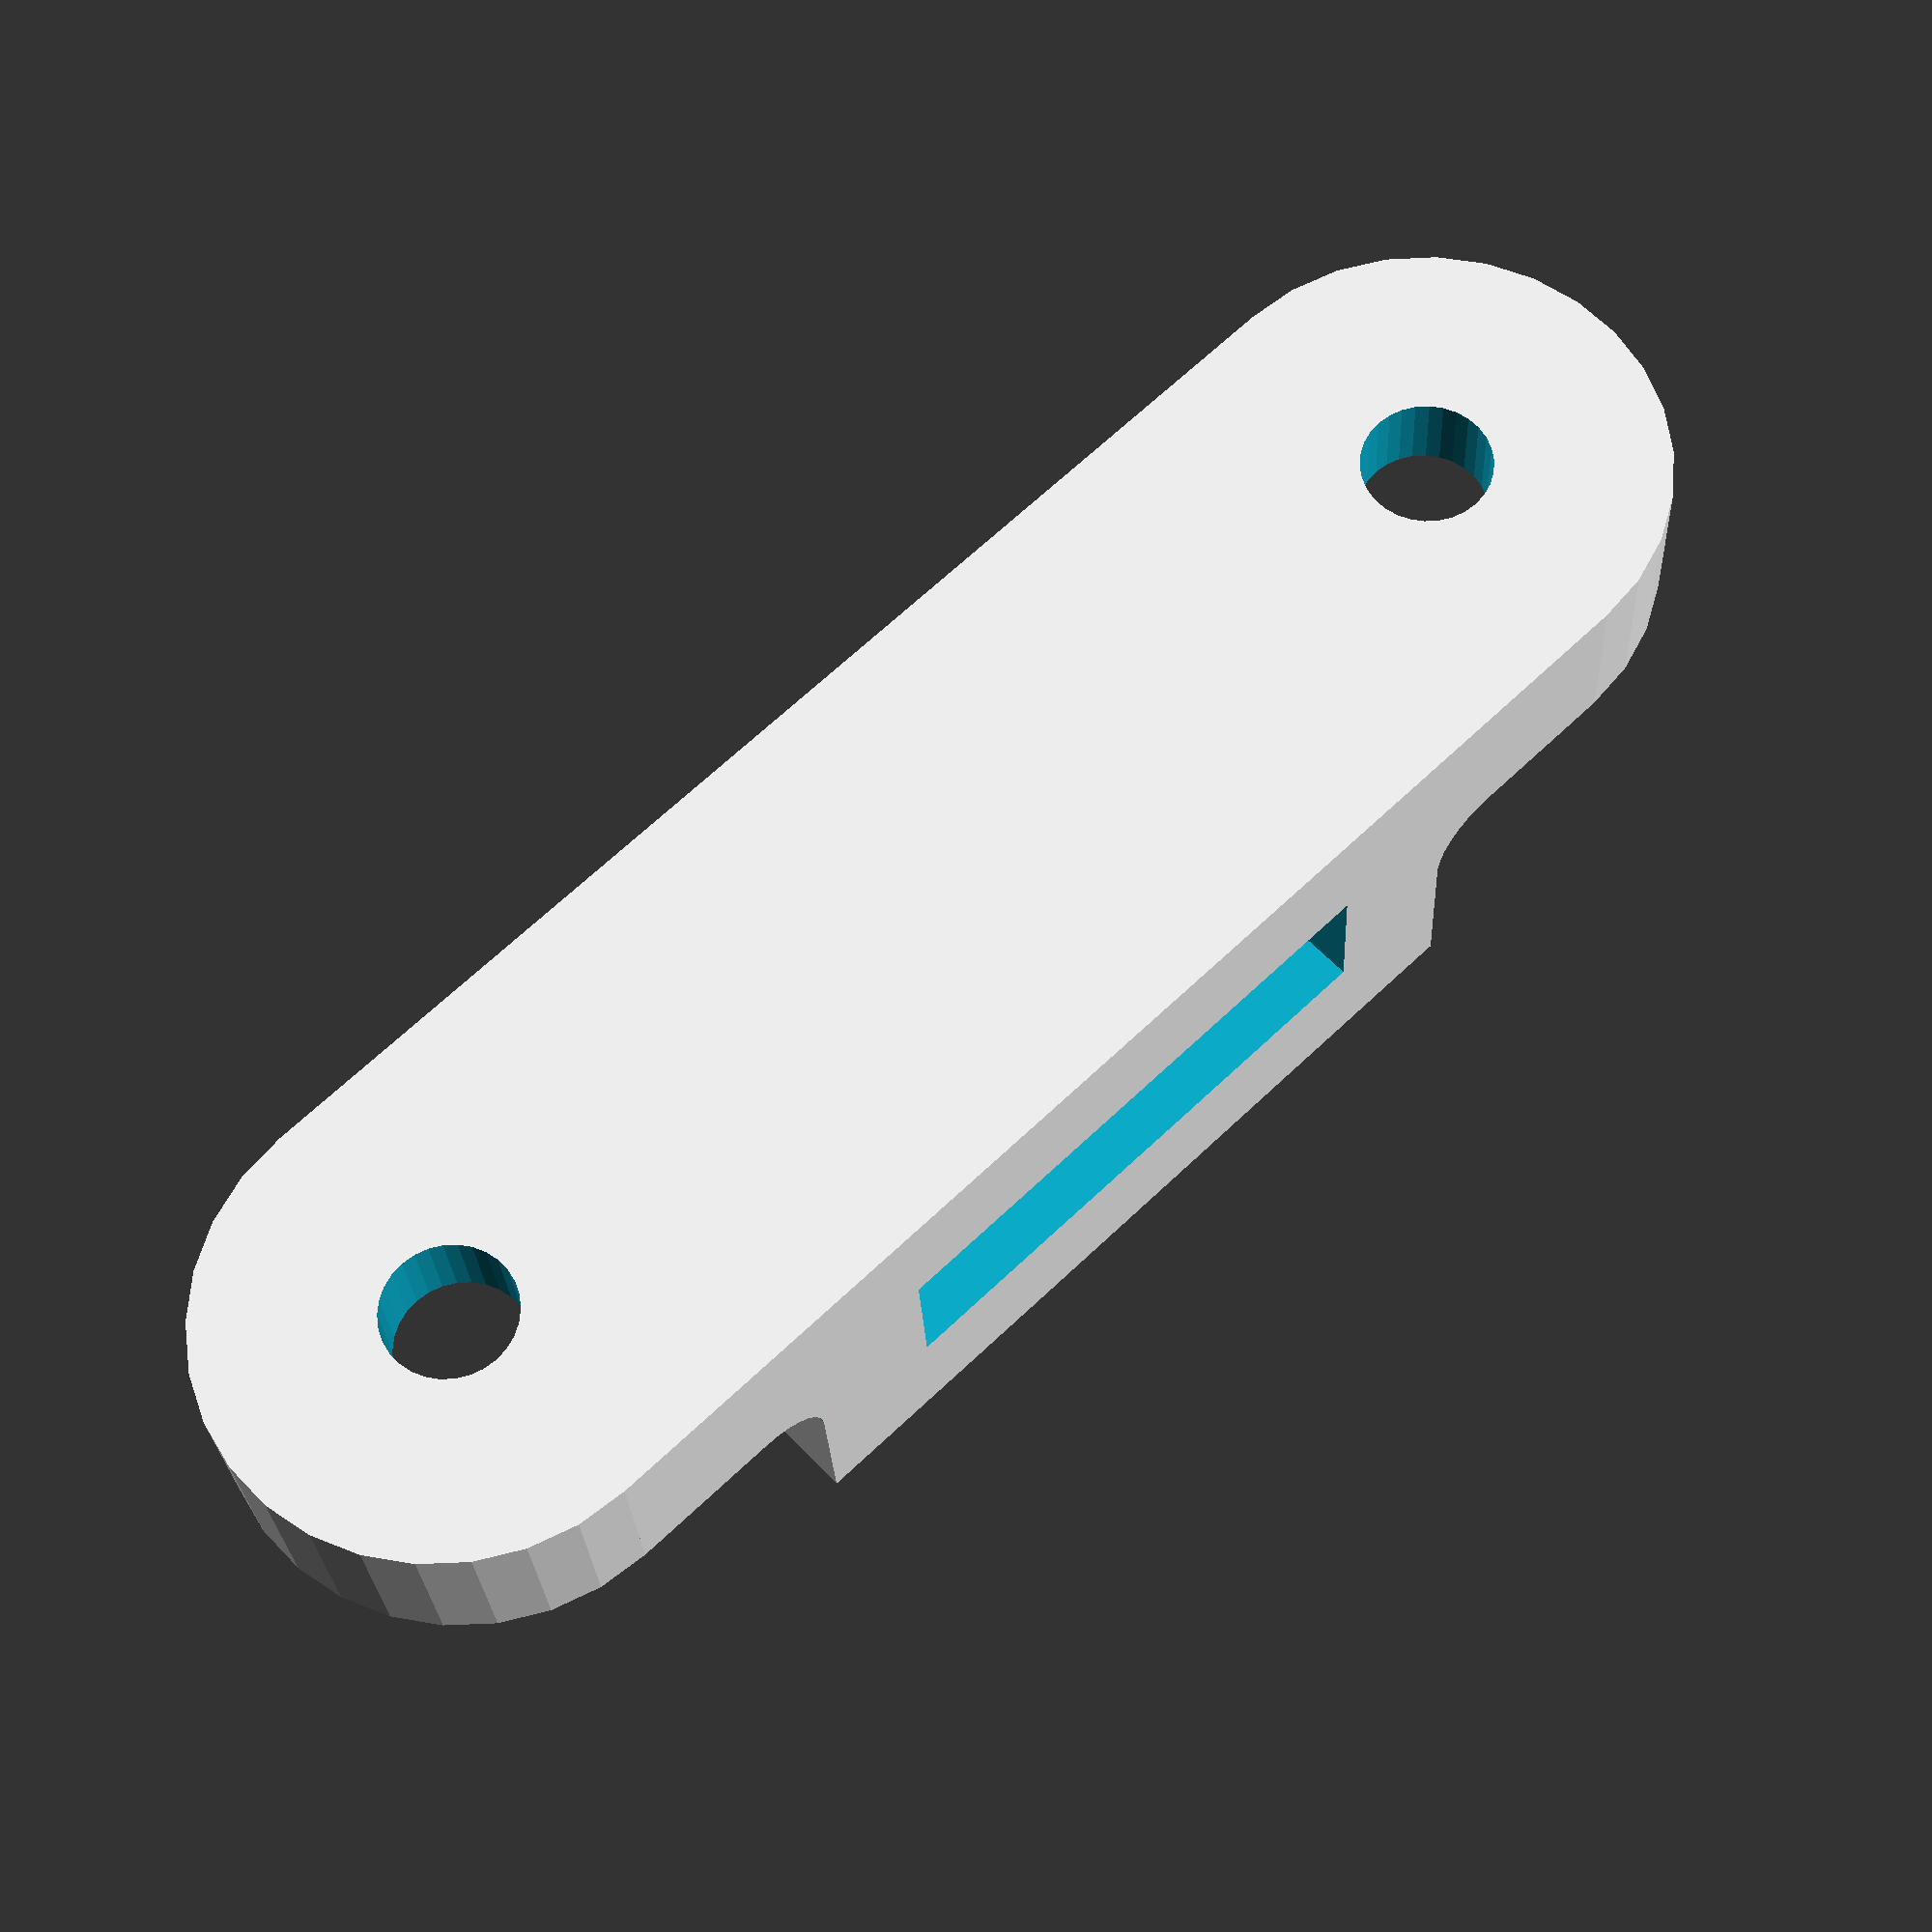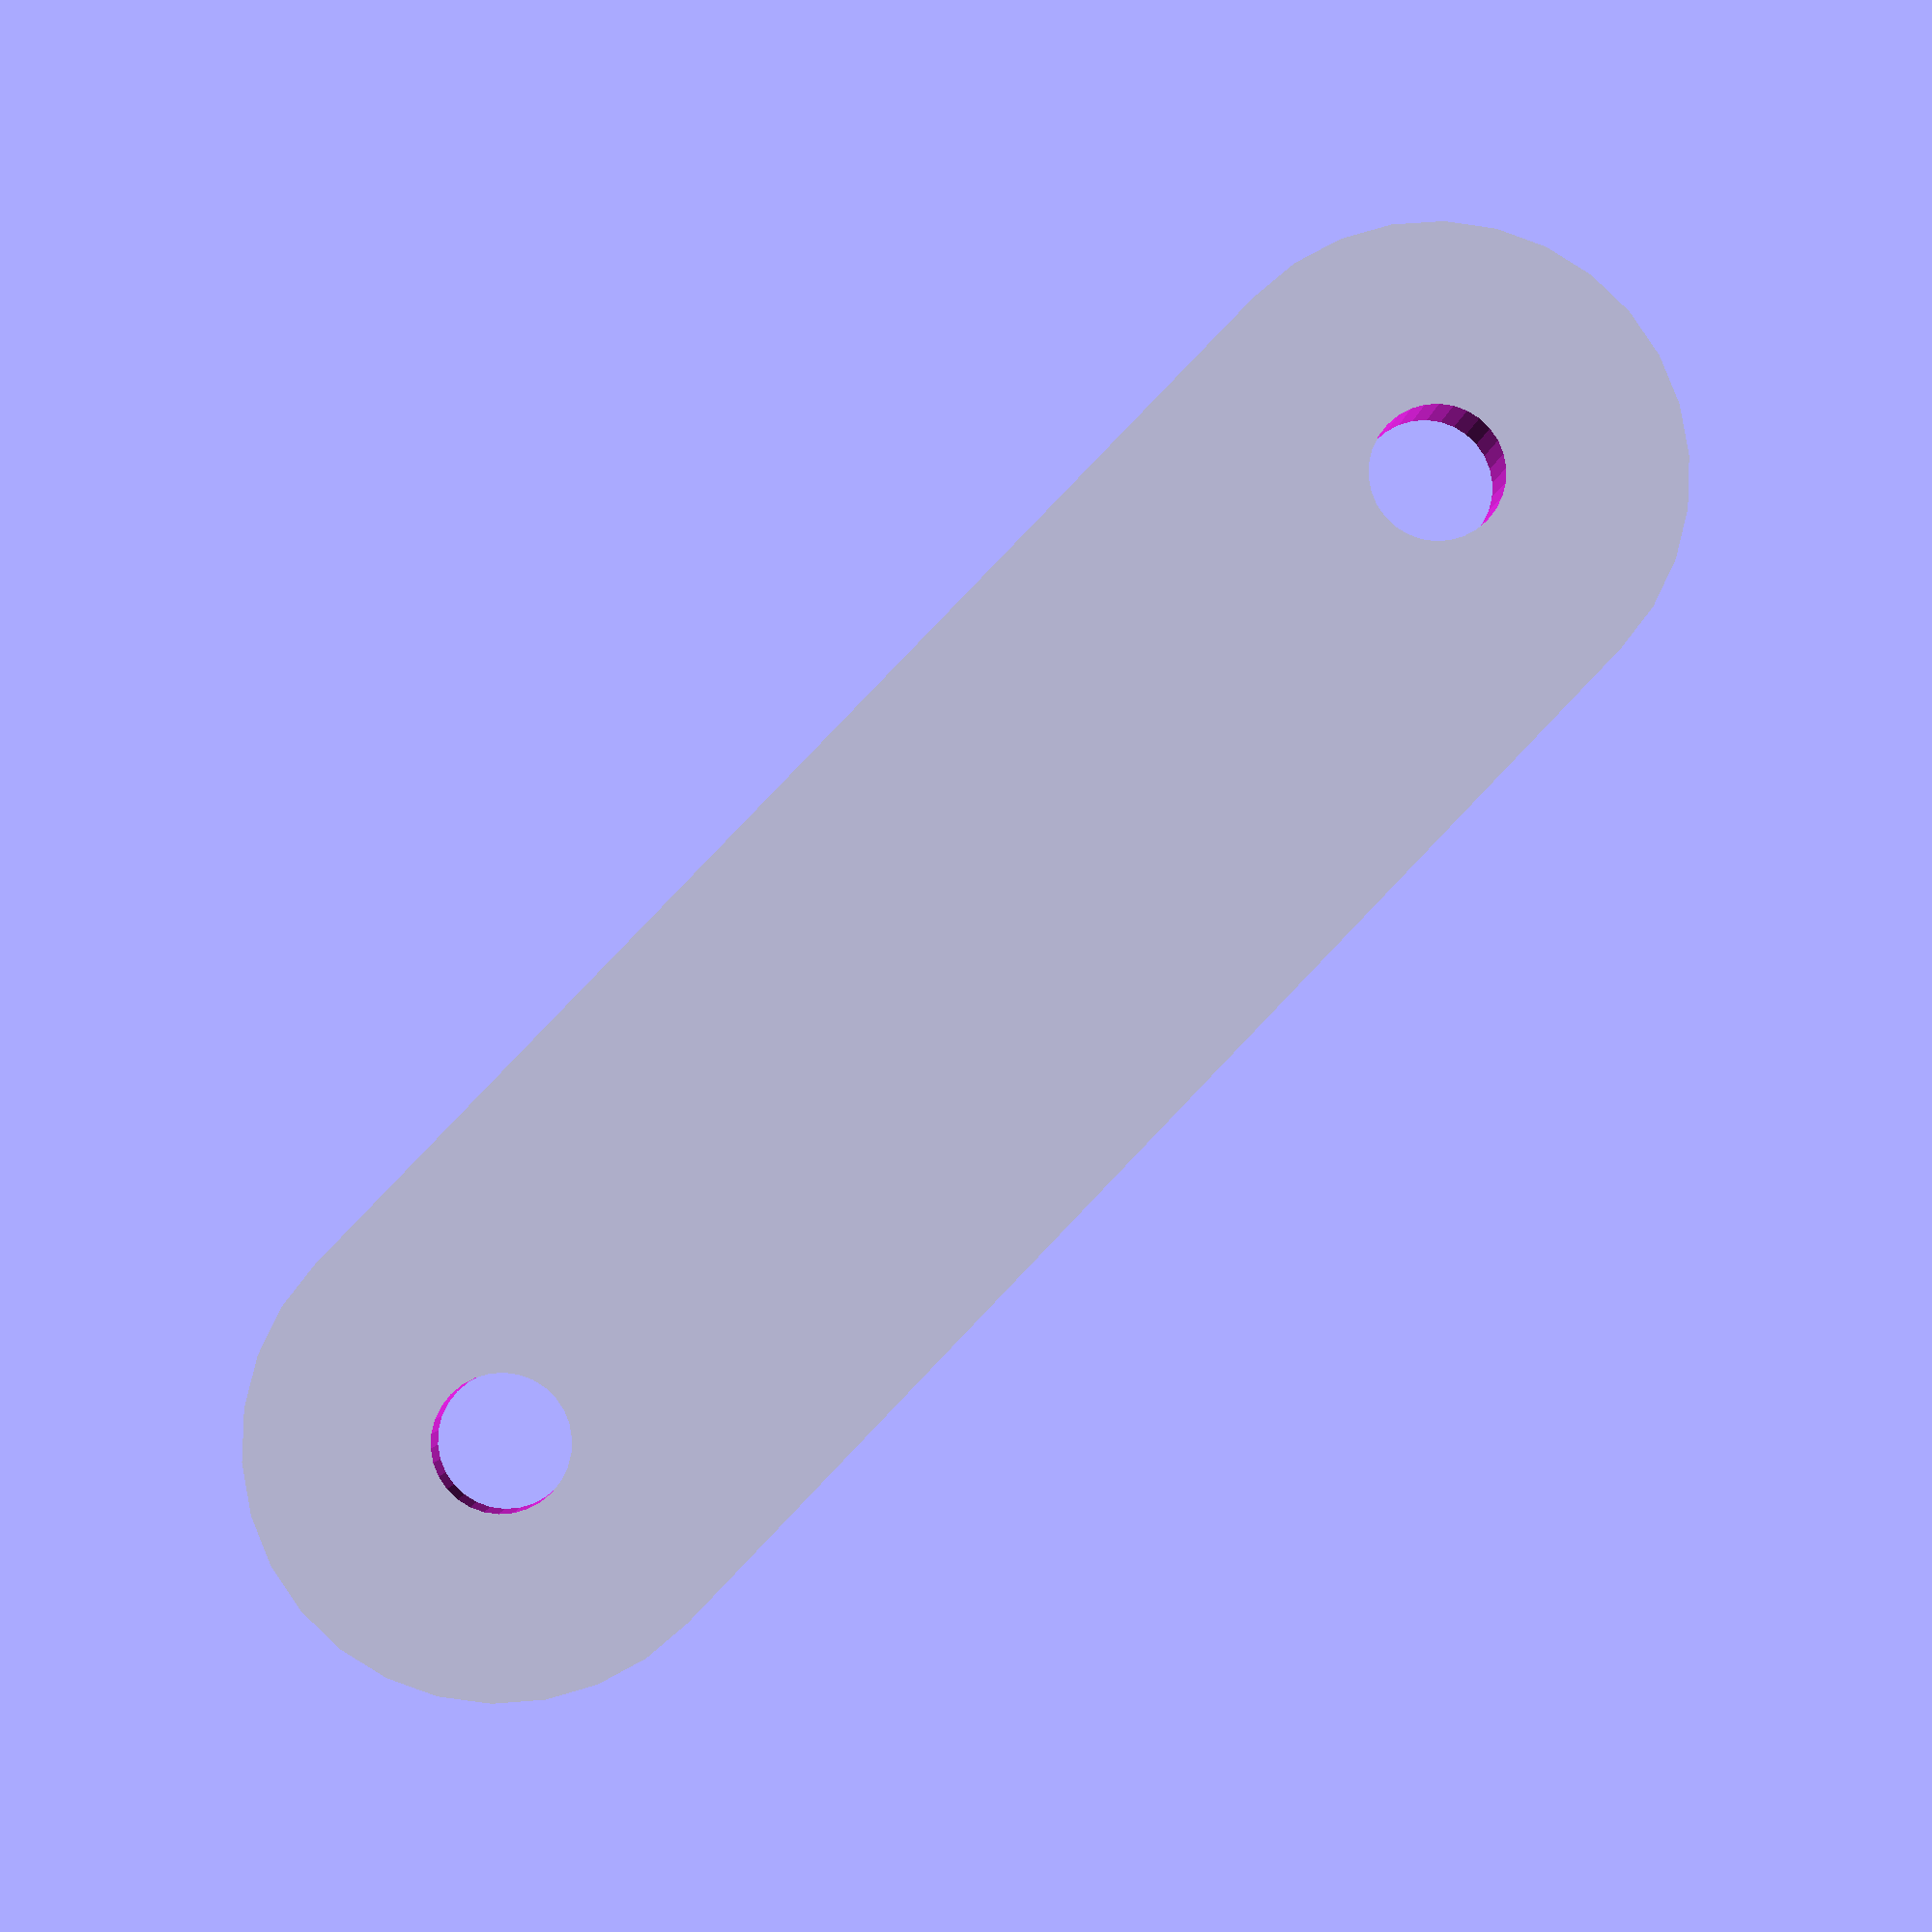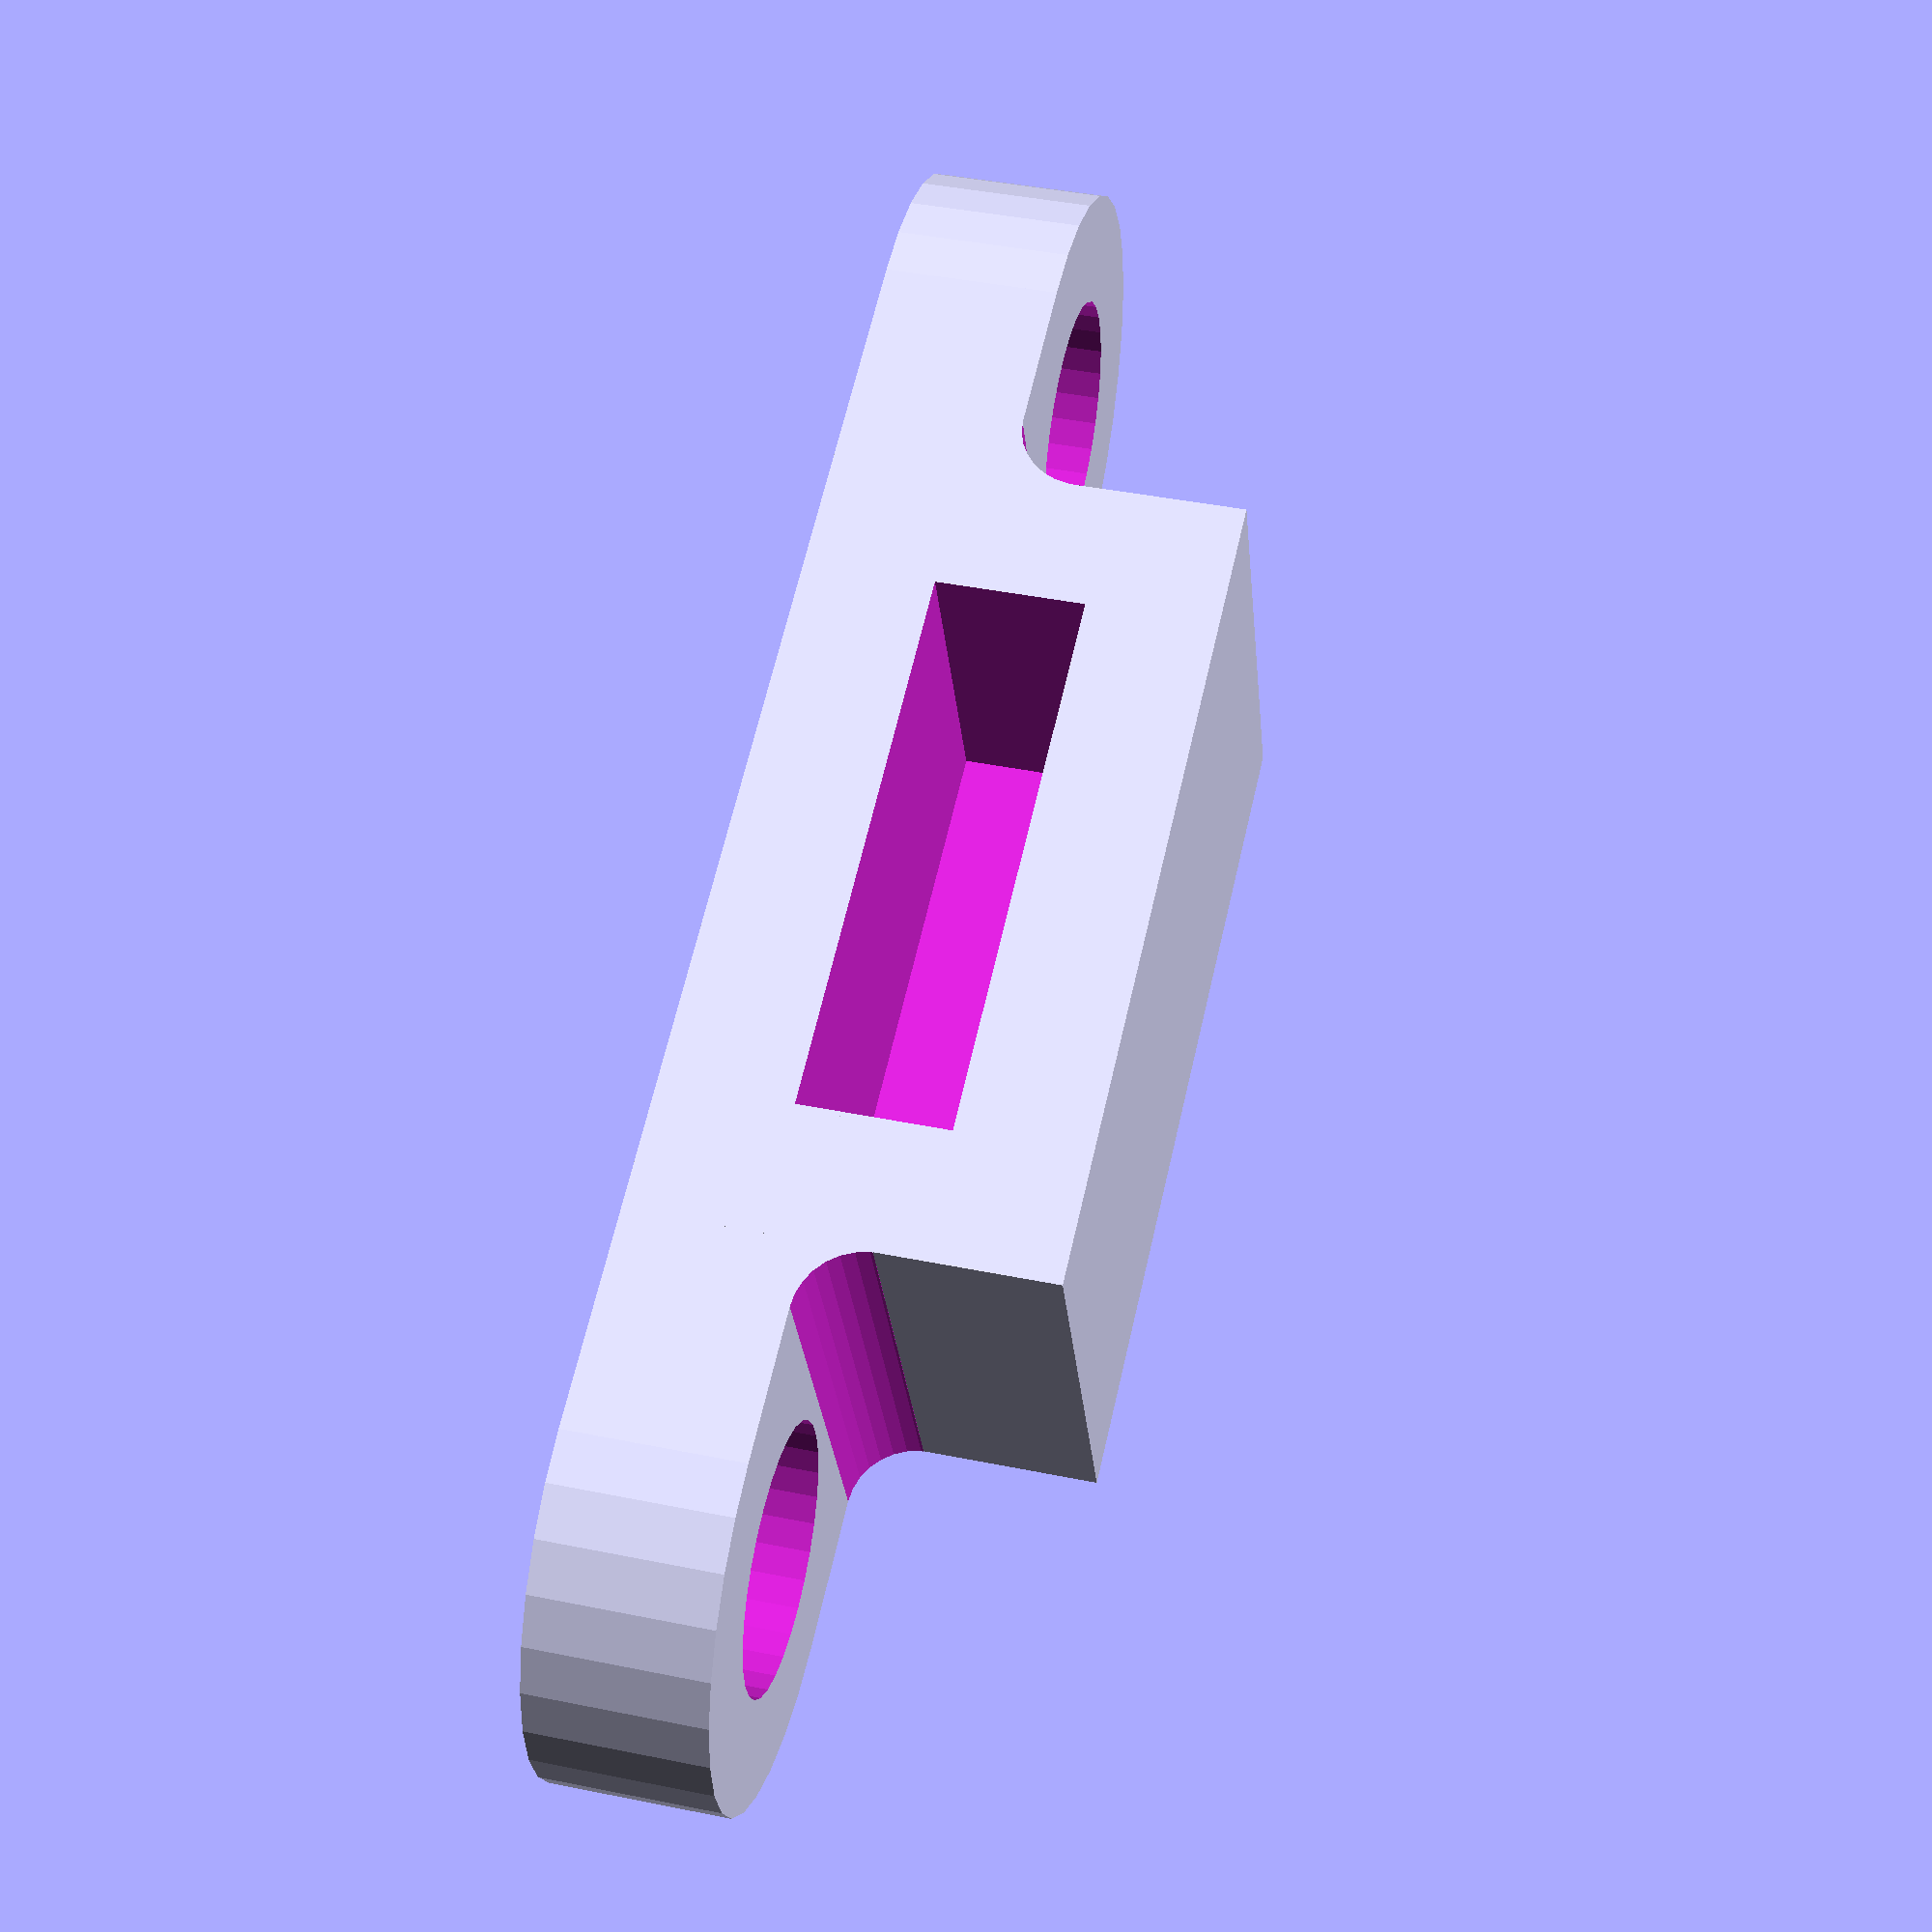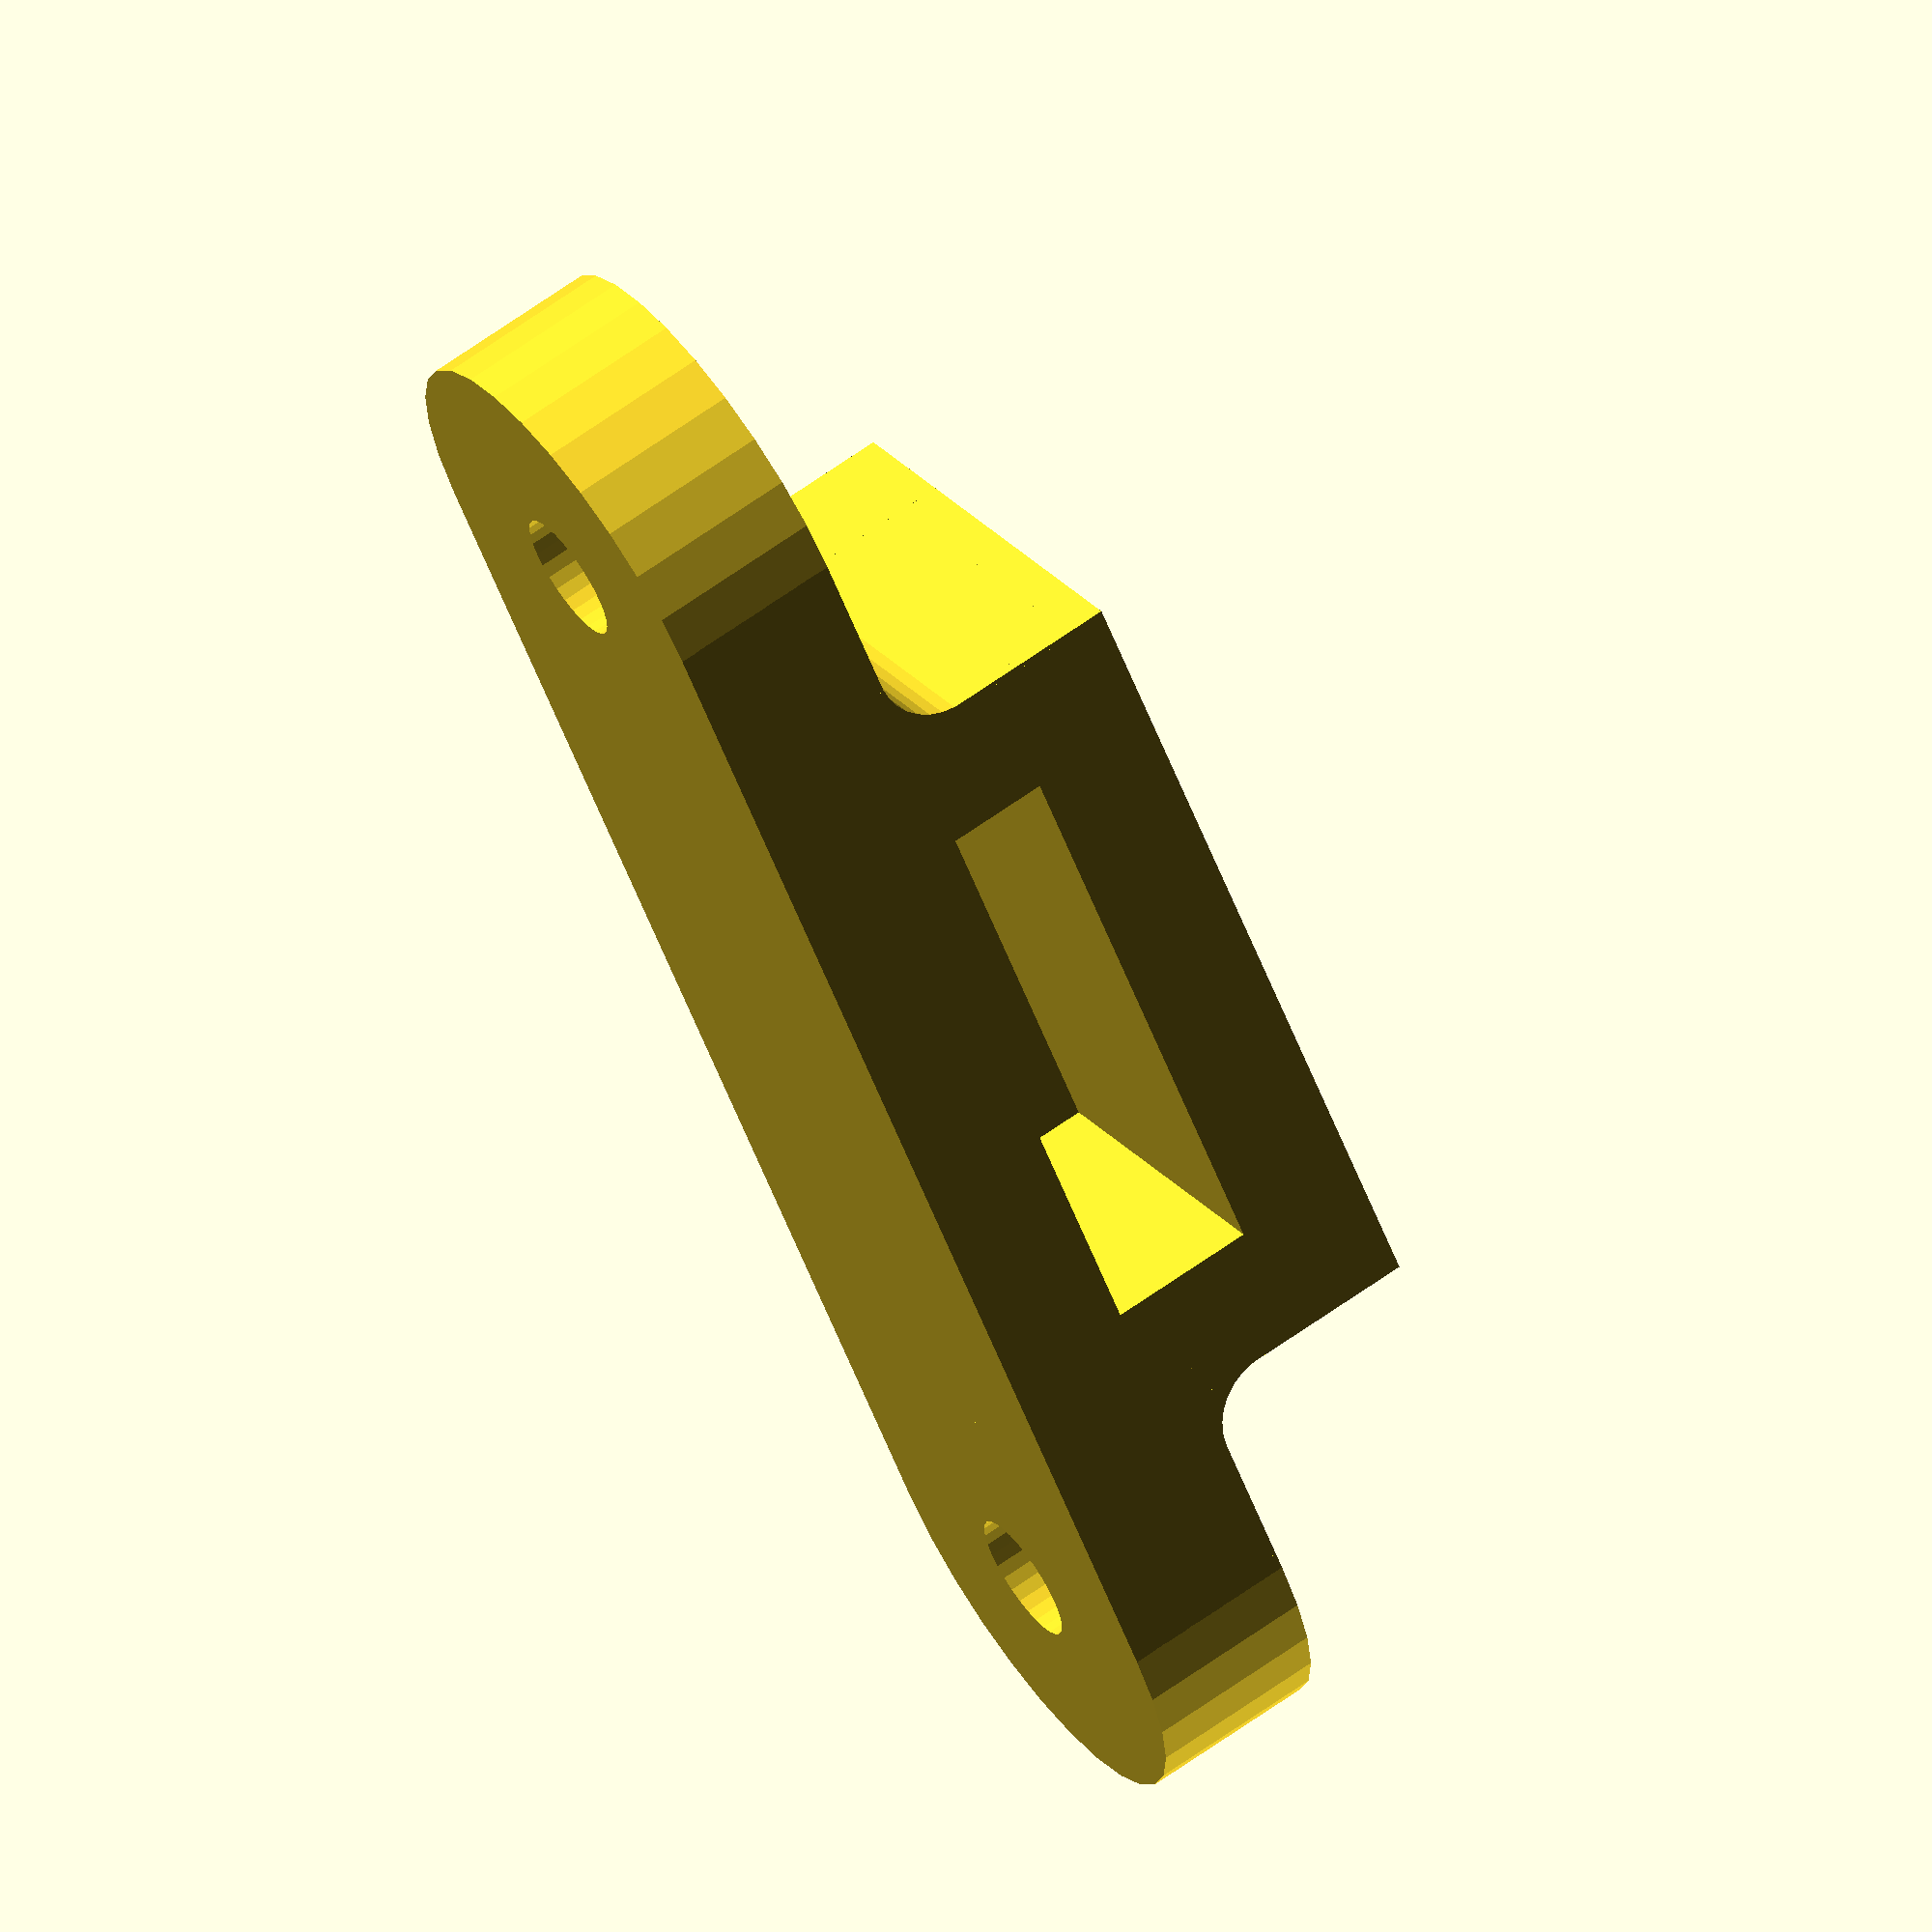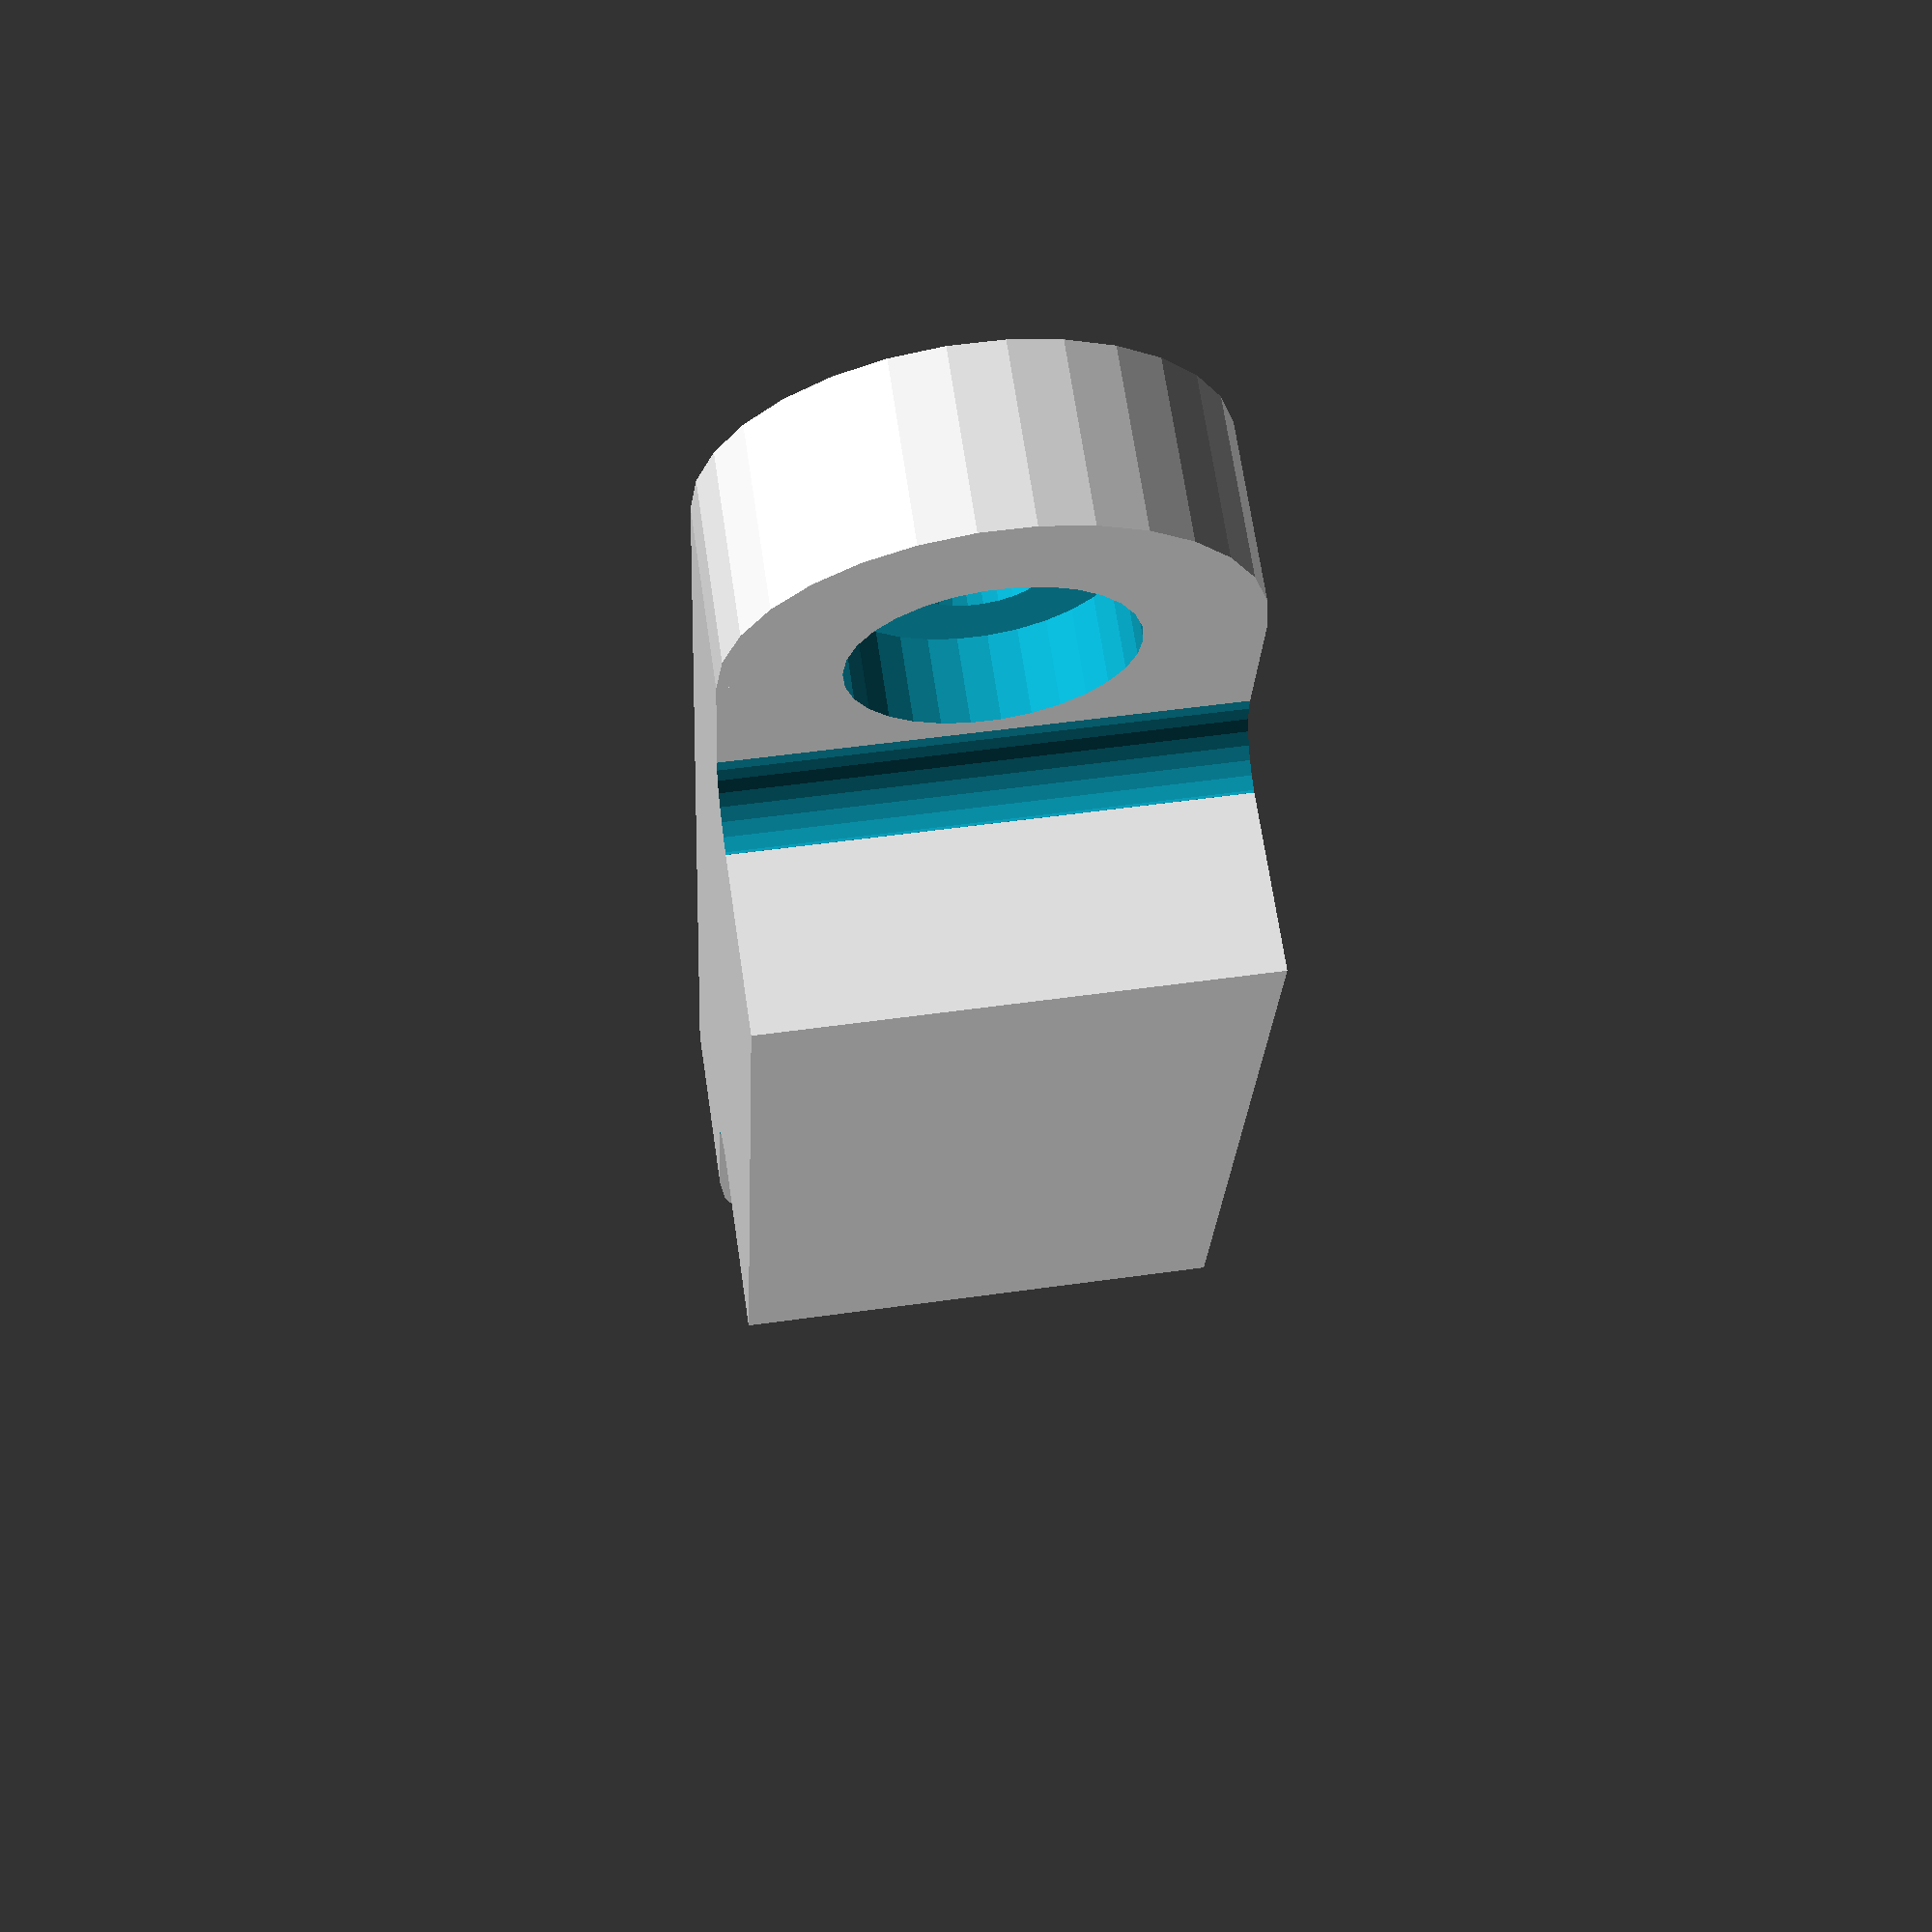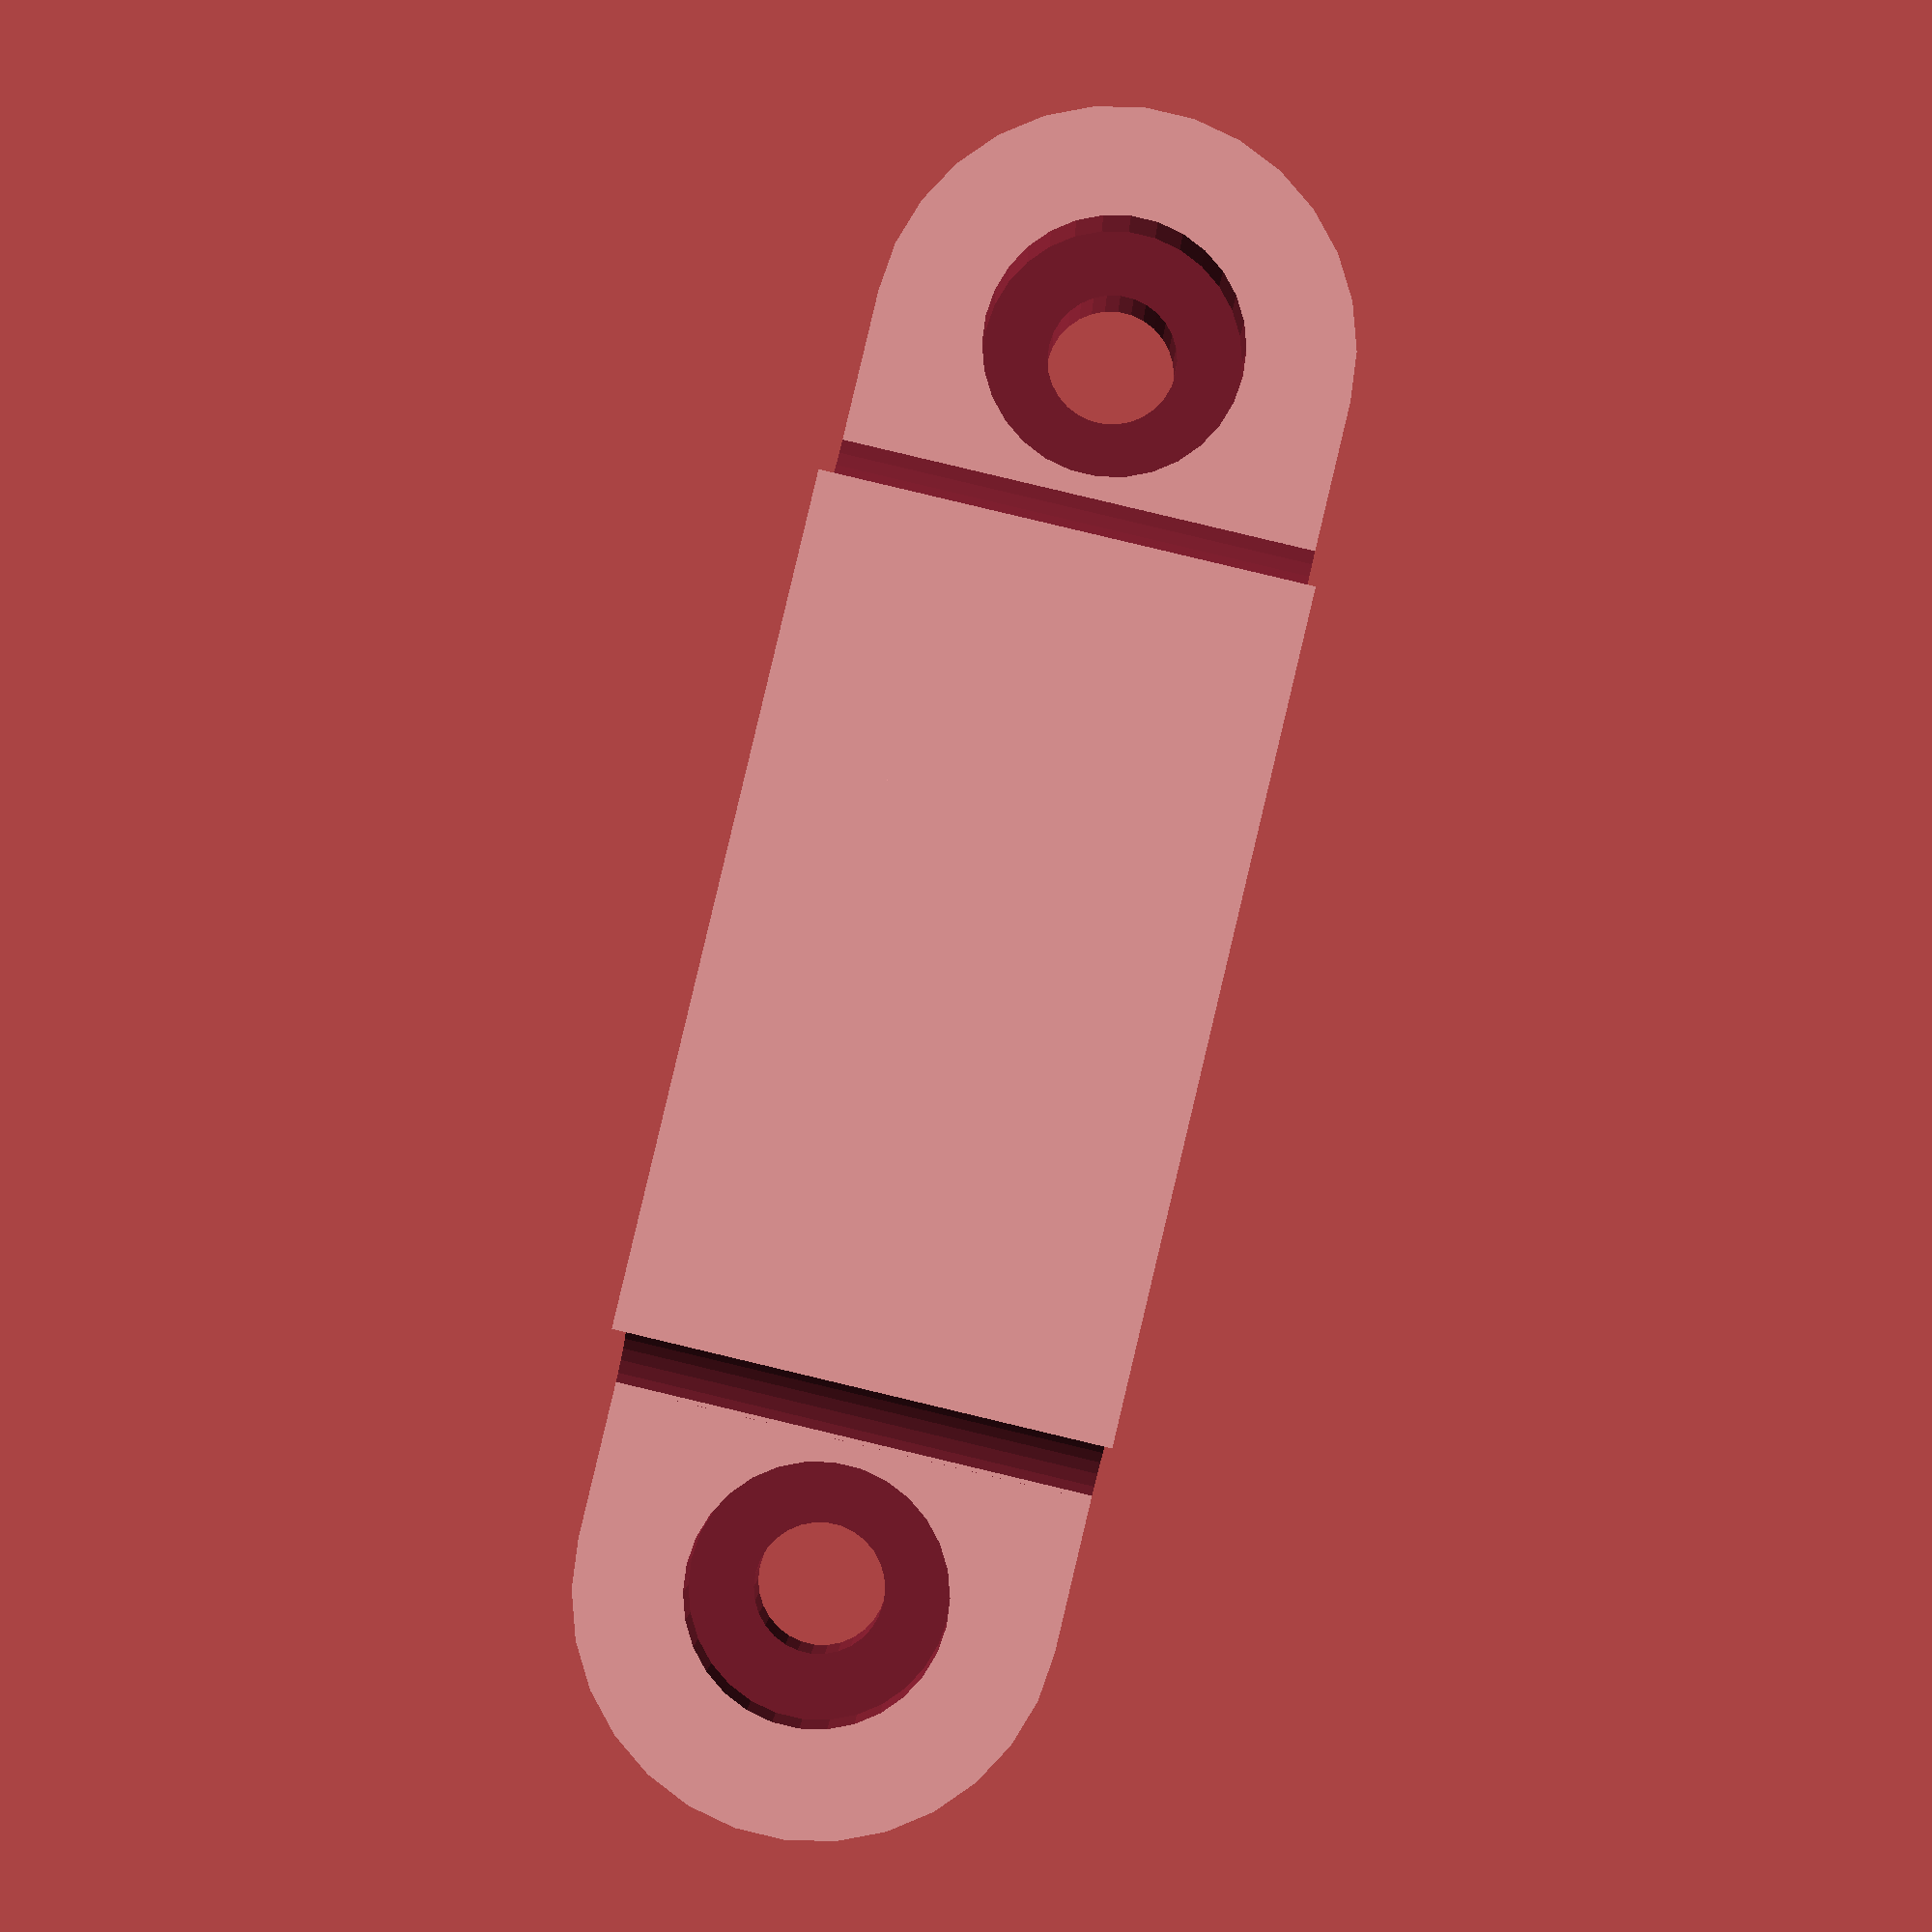
<openscad>
// -----------------------------------------------------------
// Customizable Socket Organizers: Rectangular End Cap
// -----------------------------------------------------------
//
// Zemba Craftworks
// youtube.com/zembacraftworks
// thingiverse.com/zembacraftworks/about

// This is a configurable, 3D printable insert designed to
// slide onto a metal or wooden bar to create socket set
// organizers. Dimensions can be adjusted for sockets of
// all sizes and to slide onto bars/holders of any size.

// Date Created:  2019-01-03
// Last Modified: 2019-01-03

// Critical Dimensions
// -------------------
// Adjust these dimensions and verify them with a test print
// before printing holders for all of your sockets! You want a
// snug fit but not so tight that anything gets stuck. These
// values will vary depending on your sockets, the rail you're
// using, and the calibration of your printer.


rx = 3.4;           // Rail Cross-Section Thickness (mm)
ry = 13;            // Rail Cross-Section Width (mm)

ct = 3;             // Wall Thickness of End Cap (mm)
ch = 8;             // Height of End Cap (mm)

fn1 = 30;           // Number of Facets for Curvature

hd1 = 3;            // Mounting Hole Diameter (Through-hole)
hd2 = 6;            // Mounting Hole Diameter (Counterbore)

hz = 0;             // Mounting Hole Offset Distance
hx = 2;             // Mounting Hole Counterbore Depth

f1 = 4;             // Flange Thickness
f2 = 5;             // Flange Width (Extra)
f3 = 3;             // Flange Fillet

// Tolerance Value
// ---------------
// When shapes are subtracted through difference() in
// OpenSCAD, there is ambiguity if any faces of the two shapes
// occupy the same space. Adding a small value 't' to make
// the subtracted shape slightly larger prevents this.

t = 0.1;

// Create End Cap
 
    // Rail Clamp
    difference(){
        union(){
            // Main Rail Clamp
            translate([-(rx+2*ct)/2, -(ry+2*ct)/2, 0]){
                cube([rx + 2*ct, ry + 2*ct, ch]);    }    

            // Mounting Flange
            translate([rx/2+ct-f1,-(ry+2*ct+2*f2)/2,-ct])
                cube([f1,ry+2*ct+2*f2,ch+ct]);
            translate([rx/2+ct-f1,ry/2+ct+f2,(ct+ch)/2-ct])
                rotate([0,90,0])
                cylinder(r=(ct+ch)/2,h=f1,$fn=fn1);
            translate([rx/2+ct-f1,-ry/2-ct-f2,(ct+ch)/2-ct])
                rotate([0,90,0])
                cylinder(r=(ct+ch)/2,h=f1,$fn=fn1);

            // (Optional) Square Edges on Flange
            // Top (+z)
            //translate([rx/2+ct-f1,-ry/2-ct-f2-(ch+ct)/2,-ct+(ch+ct)/2])
            //    cube([f1,2*ry/2+2*ct+2*f2+ch+ct,(ch+ct)/2]);
            // Bottom (-z)
            //translate([rx/2+ct-f1,-ry/2-ct-f2-(ch+ct)/2,-ct])
            //    cube([f1,2*ry/2+2*ct+2*f2+ch+ct,(ch+ct)/2]);

            // Flange Fillet 1
            difference(){
            translate([rx/2+ct-f1-f3,ry/2+ct,-ct])
                cube([f3,f3,ct+ch]);
            union(){
            translate([rx/2+ct-f1-f3-f3/2,ry/2+ct+f3/2,-ct-t/2])
                cube([1.5*f3+t,f3+t,ct+ch+t]);
            translate([rx/2+ct-f1-f3-f3/2,ry/2+ct-t/2,-ct-t/2])
                cube([f3+t,1.5*f3+t,ct+ch+t]);
            translate([rx/2+ct-f1-f3/2,ry/2+ct+f3/2,-ct-t/2])
                cylinder(r=f3/2,h=ct+ch+t,$fn=fn1);}}     
    
            // Flange Fillet 2
            difference(){
            translate([rx/2+ct-f1-f3,-ry/2-ct-f3,-ct])
                cube([f3,f3,ct+ch]);
            union(){
            translate([rx/2+ct-f1-f3-f3/2,-ry/2-ct-f3-f3/2,-ct-t/2])
                cube([1.5*f3+t,f3+t,ct+ch+t]);
            translate([rx/2+ct-f1-f3-f3/2,-ry/2-ct-f3-f3/2,-ct-t/2])
                cube([f3+t,1.5*f3+t,ct+ch+t]);
            translate([rx/2+ct-f1-f3/2,-ry/2-ct-f3/2,-ct-t/2])
                cylinder(r=f3/2,h=ct+ch+t,$fn=fn1);}}      

            // Rail Cap
            translate([-(rx+2*ct)/2, -(ry+2*ct)/2, -ct]){
            cube([rx + 2*ct, ry + 2*ct, ct]);}
            }

        union(){
            // Rail
            translate([-rx/2, -ry/2, t/2]){
                cube([rx, ry, ch+t]);    }

            // Mounting Holes
            translate([rx/2+ct-f1-t/2,ry/2+ct+f2+hz,ch-(ch+ct)/2])
            rotate([0,90,0])
            cylinder(r=hd1/2,h=f1+t,$fn=fn1);

            translate([rx/2+ct-f1-t/2,-(ry/2+ct+f2+hz),ch-(ch+ct)/2])
            rotate([0,90,0])
            cylinder(r=hd1/2,h=f1+t,$fn=fn1);

            // Mounting Hole Counterbore
            translate([rx/2+ct-f1-t,ry/2+ct+f2+hz,ch-(ch+ct)/2])
            rotate([0,90,0])
            cylinder(r=hd2/2,h=hx,$fn=fn1);

            translate([rx/2+ct-f1-t,-(ry/2+ct+f2+hz),ch-(ch+ct)/2])
            rotate([0,90,0])
            cylinder(r=hd2/2,h=hx,$fn=fn1);
            }
    }


</openscad>
<views>
elev=298.1 azim=266.4 roll=316.6 proj=p view=solid
elev=91.2 azim=92.9 roll=226.1 proj=p view=solid
elev=207.5 azim=12.9 roll=175.0 proj=p view=wireframe
elev=337.1 azim=156.6 roll=332.3 proj=o view=solid
elev=308.7 azim=343.2 roll=261.2 proj=p view=solid
elev=273.8 azim=88.6 roll=283.4 proj=p view=solid
</views>
